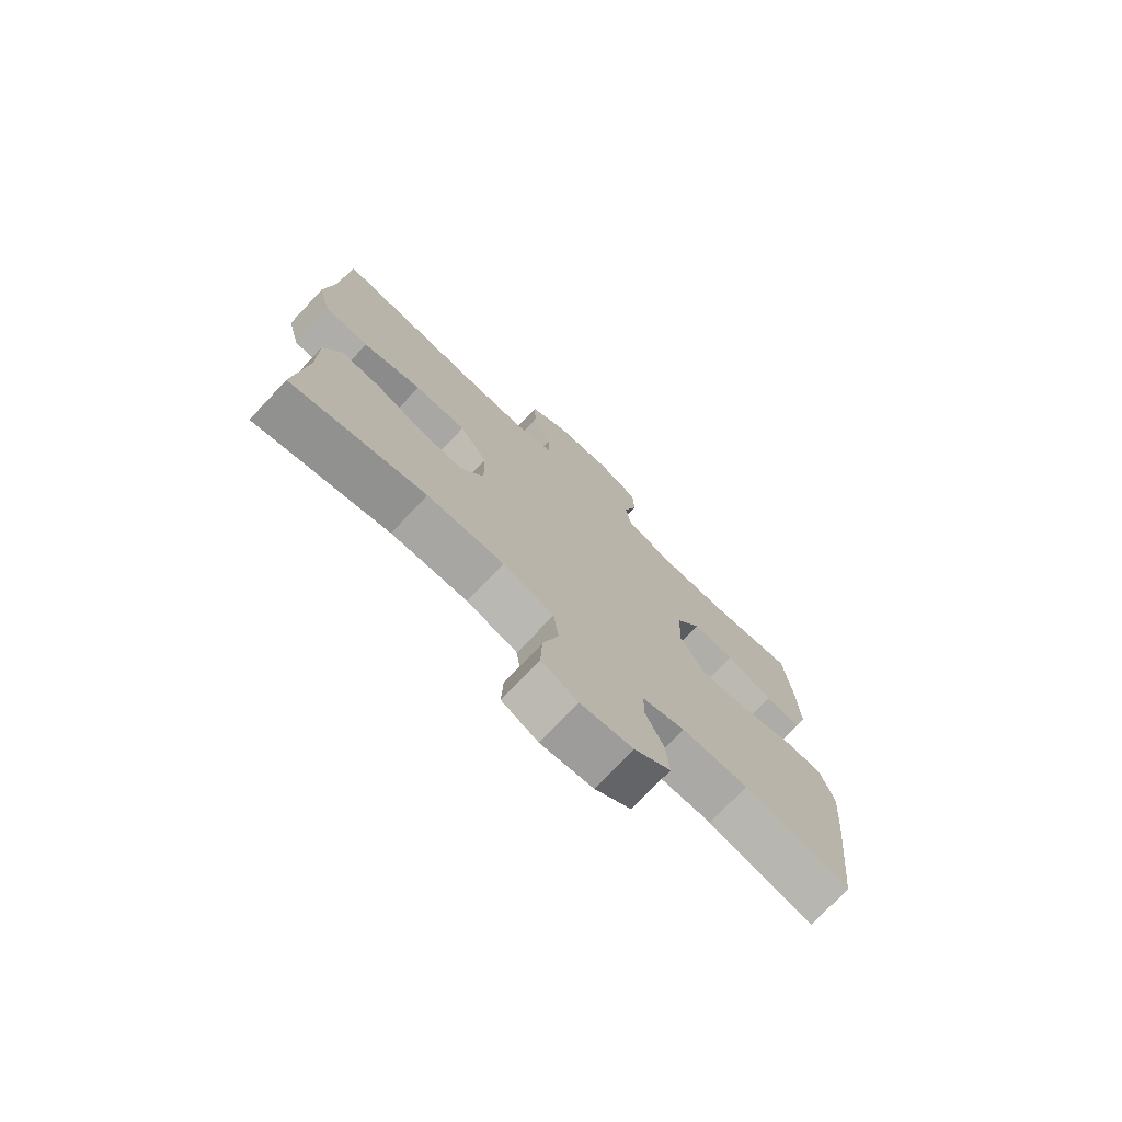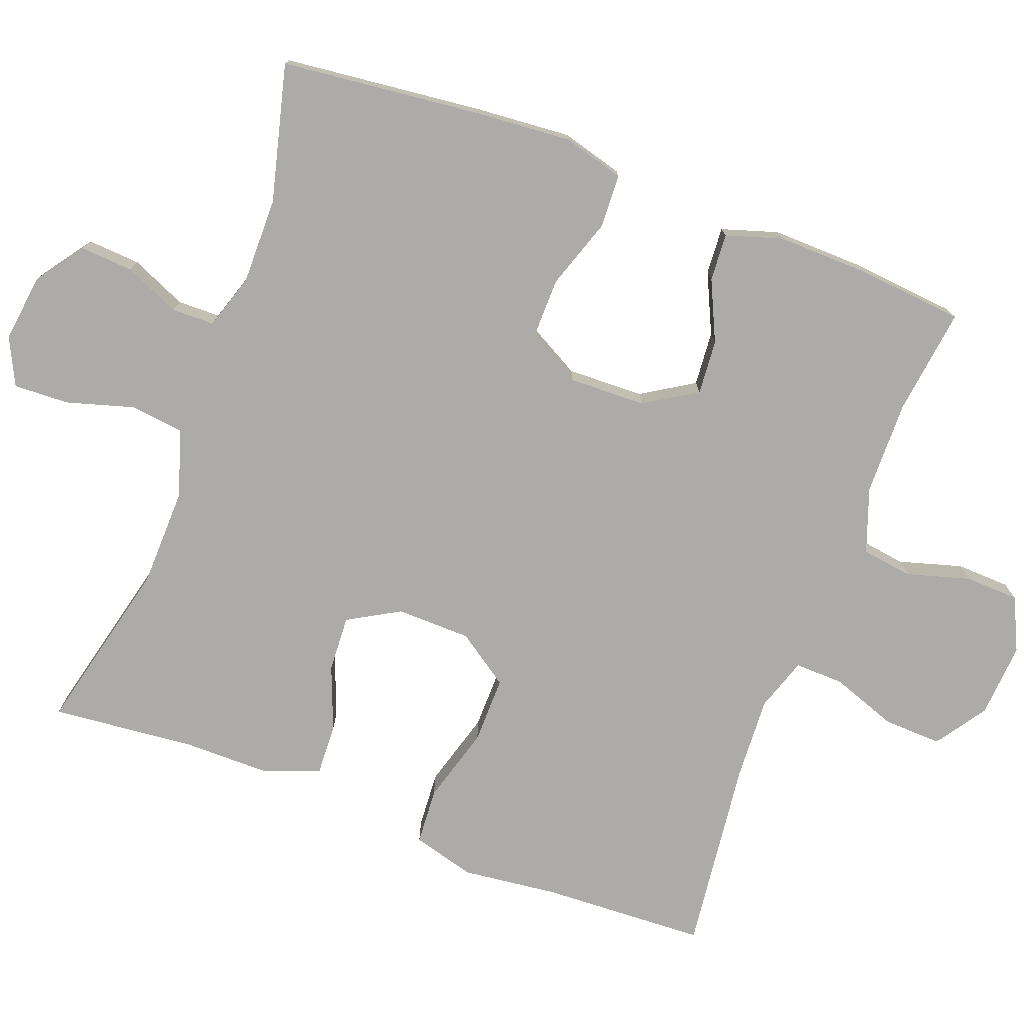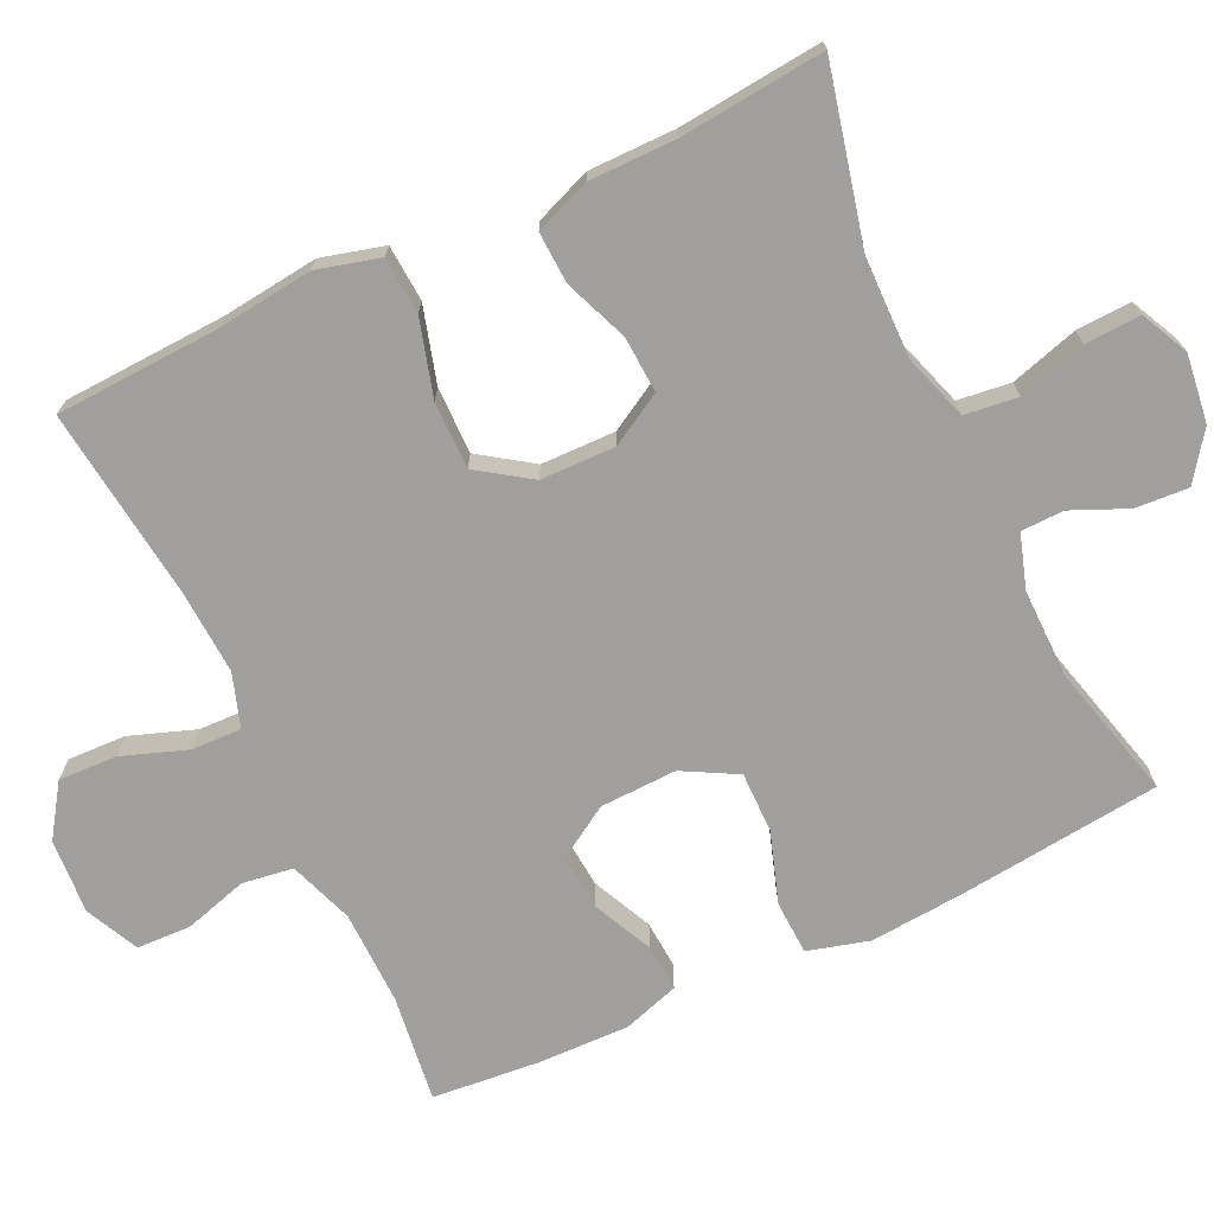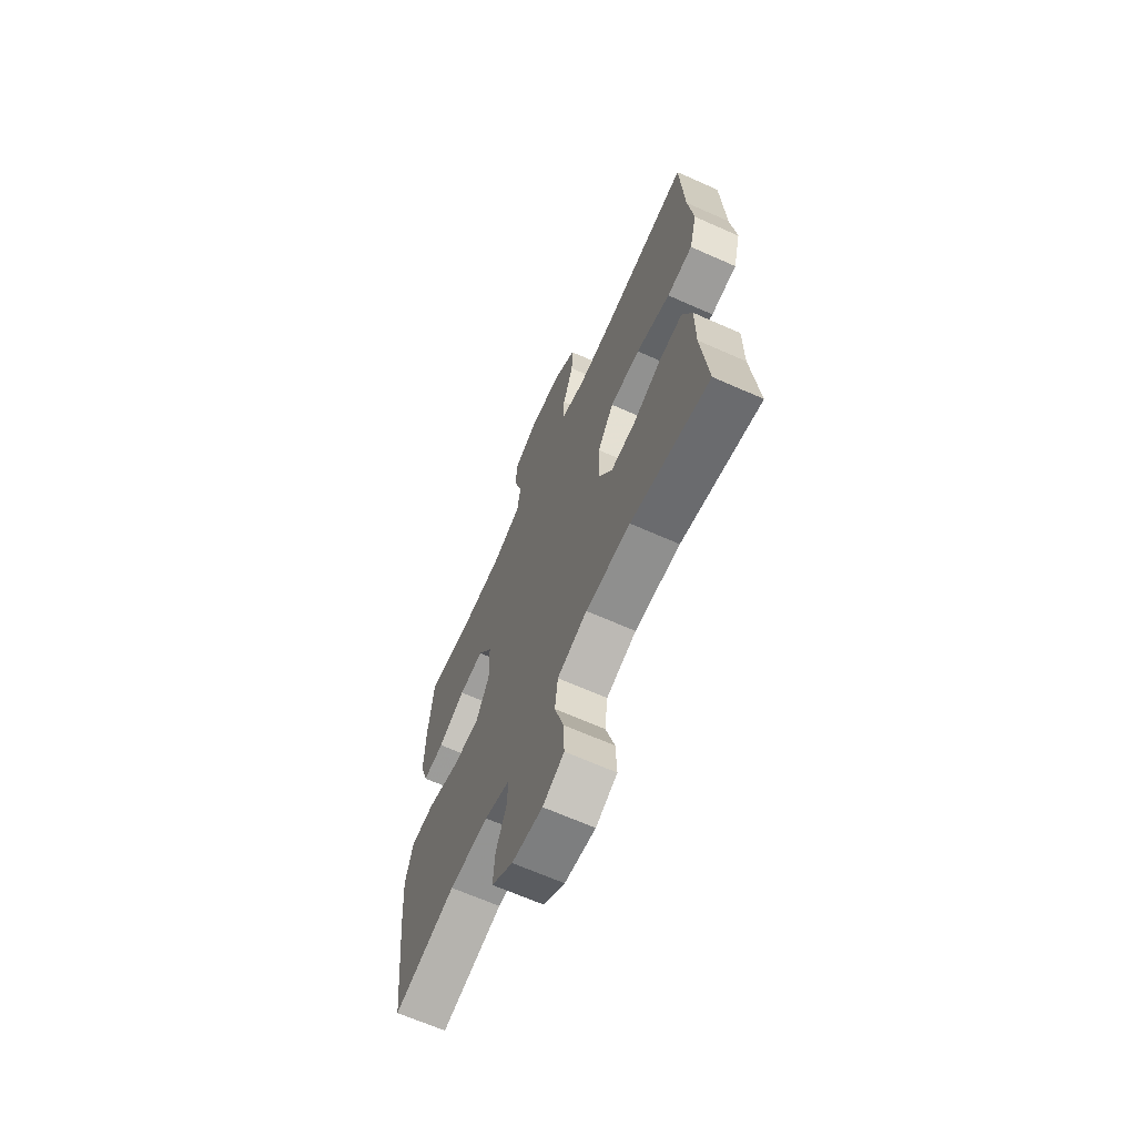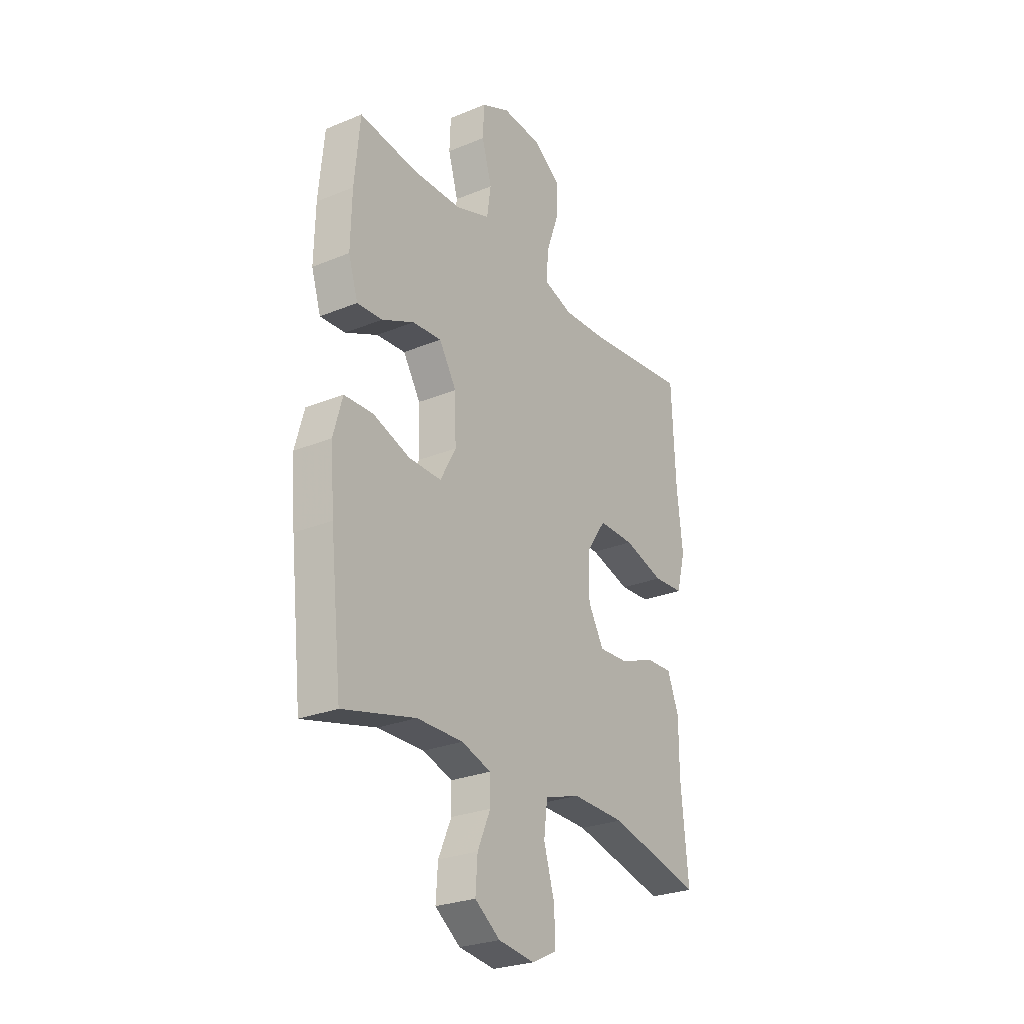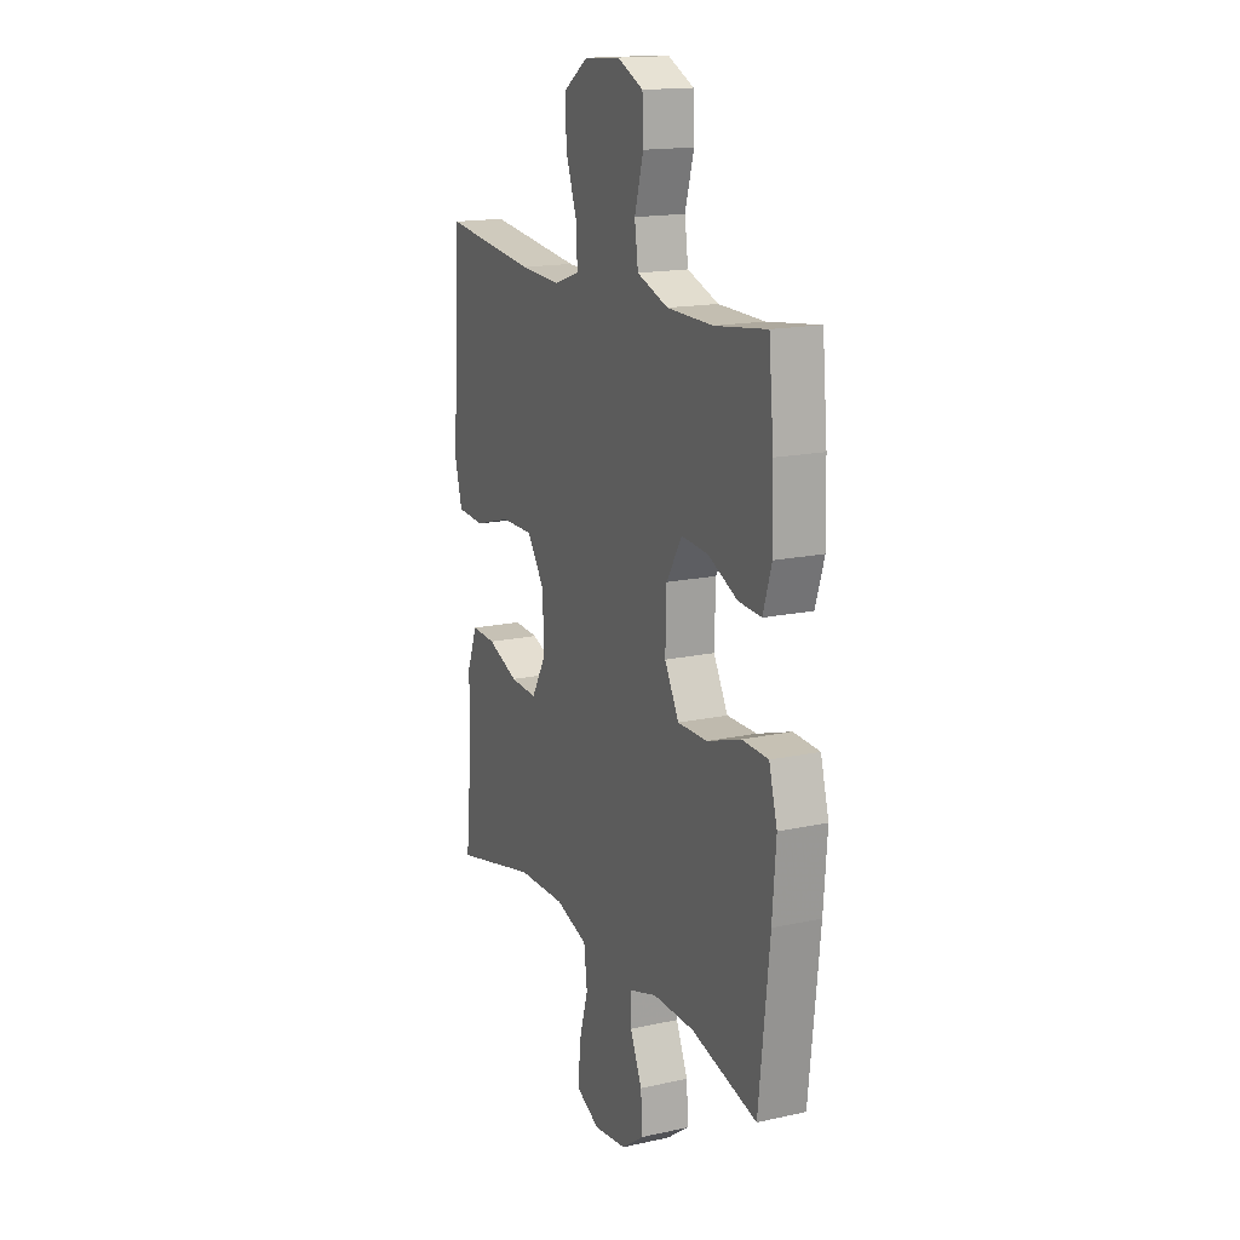
<metadata>
{"format":"obj","ext":"obj","renderer":"f3d","projection":"perspective","resolution":1024,"background":"white","views":[{"elev":-75.0,"azim":136.6,"up":"+Z"},{"elev":-76.2,"azim":-110.6,"up":"+Y"},{"elev":-71.5,"azim":115.4,"up":"+Y"},{"elev":-66.5,"azim":66.0,"up":"+Z"},{"elev":-26.7,"azim":-57.3,"up":"+Z"},{"elev":16.3,"azim":-114.3,"up":"+Z"}]}
</metadata>
<code>
v -0.5 0.07 -0.5
v -0.53 0.07 -0.226
v -0.54 0.07 -0.098
v -0.517 0.07 -0.015
v -0.444 0.07 -0.012
v -0.349 0.07 -0.044
v -0.266 0.07 -0.045
v -0.226 0.07 0.028
v -0.229 0.07 0.132
v -0.273 0.07 0.203
v -0.347 0.07 0.197
v -0.429 0.07 0.159
v -0.493 0.07 0.155
v -0.517 0.07 0.231
v -0.514 0.07 0.353
v -0.5 0.07 0.5
v -0.355 0.07 0.481
v -0.227 0.07 0.483
v -0.14 0.07 0.514
v -0.13 0.07 0.583
v -0.155 0.07 0.669
v -0.152 0.07 0.742
v -0.08 0.07 0.776
v 0.021 0.07 0.769
v 0.09 0.07 0.722
v 0.087 0.07 0.643
v 0.055 0.07 0.554
v 0.053 0.07 0.487
v 0.125 0.07 0.463
v 0.238 0.07 0.469
v 0.5 0.07 0.5
v 0.51 0.07 0.278
v 0.525 0.07 0.148
v 0.502 0.07 0.063
v 0.425 0.07 0.058
v 0.322 0.07 0.088
v 0.231 0.07 0.089
v 0.182 0.07 0.018
v 0.18 0.07 -0.083
v 0.22 0.07 -0.153
v 0.296 0.07 -0.149
v 0.383 0.07 -0.115
v 0.452 0.07 -0.112
v 0.481 0.07 -0.187
v 0.481 0.07 -0.305
v 0.5 0.07 -0.5
v 0.264 0.07 -0.443
v 0.129 0.07 -0.44
v 0.039 0.07 -0.469
v 0.03 0.07 -0.541
v 0.057 0.07 -0.633
v 0.06 0.07 -0.708
v -0.004 0.07 -0.739
v -0.096 0.07 -0.727
v -0.16 0.07 -0.681
v -0.155 0.07 -0.609
v -0.122 0.07 -0.534
v -0.123 0.07 -0.476
v -0.198 0.07 -0.452
v -0.315 0.07 -0.453
v -0.5 0 -0.5
v -0.53 0 -0.226
v -0.54 0 -0.098
v -0.517 0 -0.015
v -0.444 0 -0.012
v -0.349 0 -0.044
v -0.266 0 -0.045
v -0.226 0 0.028
v -0.229 0 0.132
v -0.273 0 0.203
v -0.347 0 0.197
v -0.429 0 0.159
v -0.493 0 0.155
v -0.517 0 0.231
v -0.514 0 0.353
v -0.5 0 0.5
v -0.355 0 0.481
v -0.227 0 0.483
v -0.14 0 0.514
v -0.13 0 0.583
v -0.155 0 0.669
v -0.152 0 0.742
v -0.08 0 0.776
v 0.021 0 0.769
v 0.09 0 0.722
v 0.087 0 0.643
v 0.055 0 0.554
v 0.053 0 0.487
v 0.125 0 0.463
v 0.238 0 0.469
v 0.5 0 0.5
v 0.51 0 0.278
v 0.525 0 0.148
v 0.502 0 0.063
v 0.425 0 0.058
v 0.322 0 0.088
v 0.231 0 0.089
v 0.182 0 0.018
v 0.18 0 -0.083
v 0.22 0 -0.153
v 0.296 0 -0.149
v 0.383 0 -0.115
v 0.452 0 -0.112
v 0.481 0 -0.187
v 0.481 0 -0.305
v 0.5 0 -0.5
v 0.264 0 -0.443
v 0.129 0 -0.44
v 0.039 0 -0.469
v 0.03 0 -0.541
v 0.057 0 -0.633
v 0.06 0 -0.708
v -0.004 0 -0.739
v -0.096 0 -0.727
v -0.16 0 -0.681
v -0.155 0 -0.609
v -0.122 0 -0.534
v -0.123 0 -0.476
v -0.198 0 -0.452
v -0.315 0 -0.453
f 55 56 57
f 54 55 57
f 53 54 57
f 52 53 57
f 51 52 57
f 50 51 57
f 49 50 57 58
f 48 49 58 59
f 45 46 47
f 45 47 48
f 44 45 48
f 43 44 48
f 42 43 48
f 41 42 48
f 48 59 60
f 41 48 60
f 40 41 60
f 34 35 36
f 33 34 36
f 32 33 36
f 32 36 37
f 31 32 37
f 30 31 37
f 29 30 37 38
f 25 26 27
f 24 25 27
f 23 24 27
f 22 23 27
f 21 22 27
f 20 21 27
f 19 20 27 28
f 29 38 39
f 28 29 39
f 19 28 39
f 18 19 39
f 15 16 17
f 14 15 17
f 13 14 17
f 12 13 17
f 11 12 17
f 4 5 6
f 3 4 6
f 2 3 6
f 1 2 6
f 60 1 6
f 60 6 7
f 40 60 7 8
f 39 40 8 9
f 18 39 9 10
f 10 11 17 18
f 117 116 115
f 117 115 114
f 117 114 113
f 117 113 112
f 117 112 111
f 117 111 110
f 118 117 110 109
f 119 118 109 108
f 107 106 105
f 108 107 105
f 108 105 104
f 108 104 103
f 108 103 102
f 108 102 101
f 120 119 108
f 120 108 101
f 120 101 100
f 96 95 94
f 96 94 93
f 96 93 92
f 97 96 92
f 97 92 91
f 97 91 90
f 98 97 90 89
f 87 86 85
f 87 85 84
f 87 84 83
f 87 83 82
f 87 82 81
f 87 81 80
f 88 87 80 79
f 99 98 89
f 99 89 88
f 99 88 79
f 99 79 78
f 77 76 75
f 77 75 74
f 77 74 73
f 77 73 72
f 77 72 71
f 66 65 64
f 66 64 63
f 66 63 62
f 66 62 61
f 66 61 120
f 67 66 120
f 68 67 120 100
f 69 68 100 99
f 70 69 99 78
f 78 77 71 70
f 1 61 62 2
f 2 62 63 3
f 3 63 64 4
f 4 64 65 5
f 5 65 66 6
f 6 66 67 7
f 7 67 68 8
f 8 68 69 9
f 9 69 70 10
f 10 70 71 11
f 11 71 72 12
f 12 72 73 13
f 13 73 74 14
f 14 74 75 15
f 15 75 76 16
f 16 76 77 17
f 17 77 78 18
f 18 78 79 19
f 19 79 80 20
f 20 80 81 21
f 21 81 82 22
f 22 82 83 23
f 23 83 84 24
f 24 84 85 25
f 25 85 86 26
f 26 86 87 27
f 27 87 88 28
f 28 88 89 29
f 29 89 90 30
f 30 90 91 31
f 31 91 92 32
f 32 92 93 33
f 33 93 94 34
f 34 94 95 35
f 35 95 96 36
f 36 96 97 37
f 37 97 98 38
f 38 98 99 39
f 39 99 100 40
f 40 100 101 41
f 41 101 102 42
f 42 102 103 43
f 43 103 104 44
f 44 104 105 45
f 45 105 106 46
f 46 106 107 47
f 47 107 108 48
f 48 108 109 49
f 49 109 110 50
f 50 110 111 51
f 51 111 112 52
f 52 112 113 53
f 53 113 114 54
f 54 114 115 55
f 55 115 116 56
f 56 116 117 57
f 57 117 118 58
f 58 118 119 59
f 59 119 120 60
f 60 120 61 1

</code>
